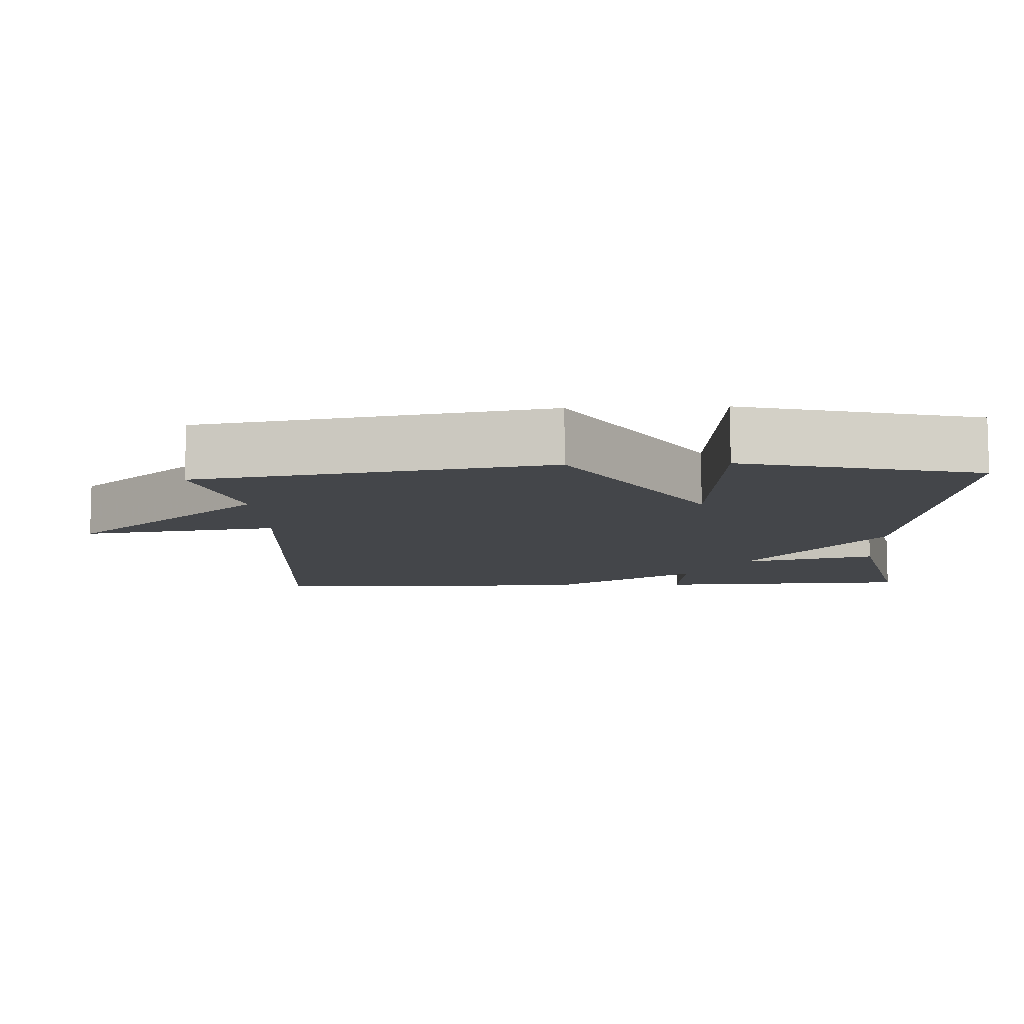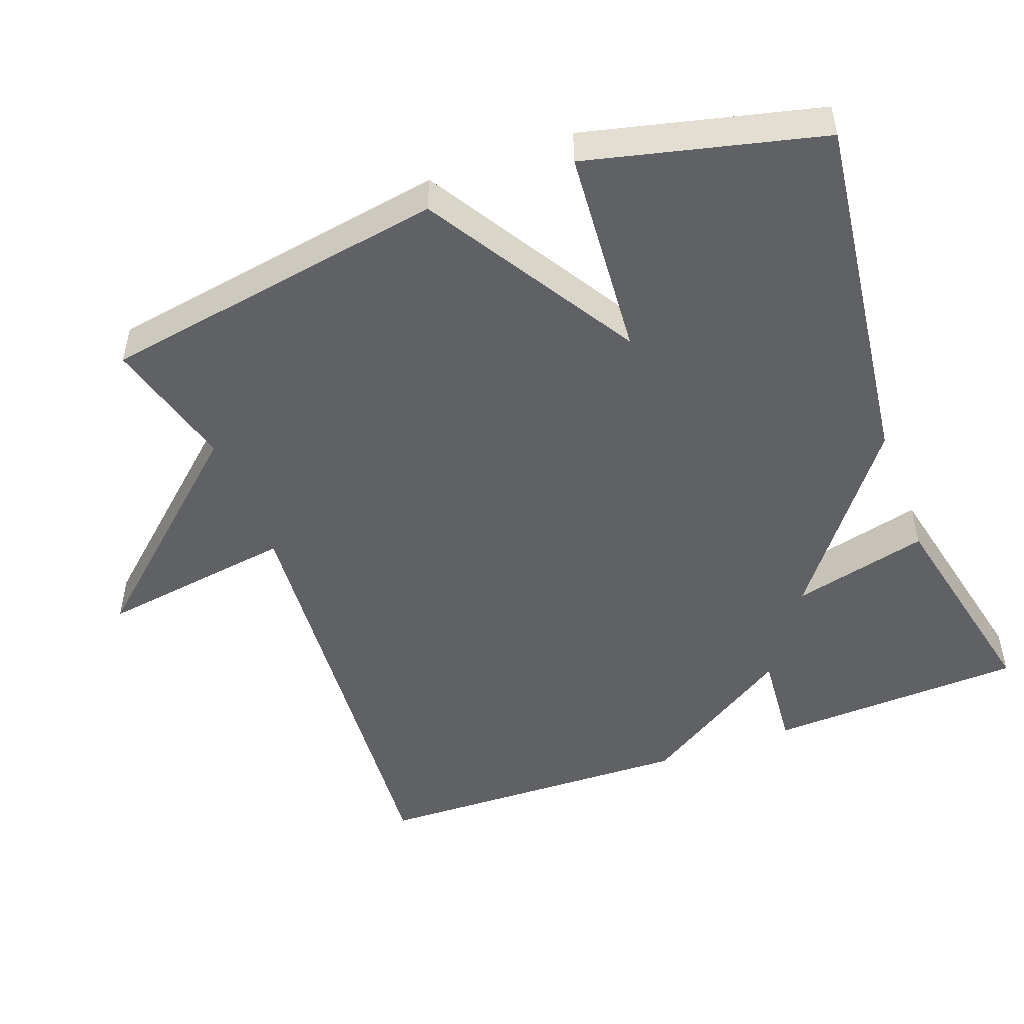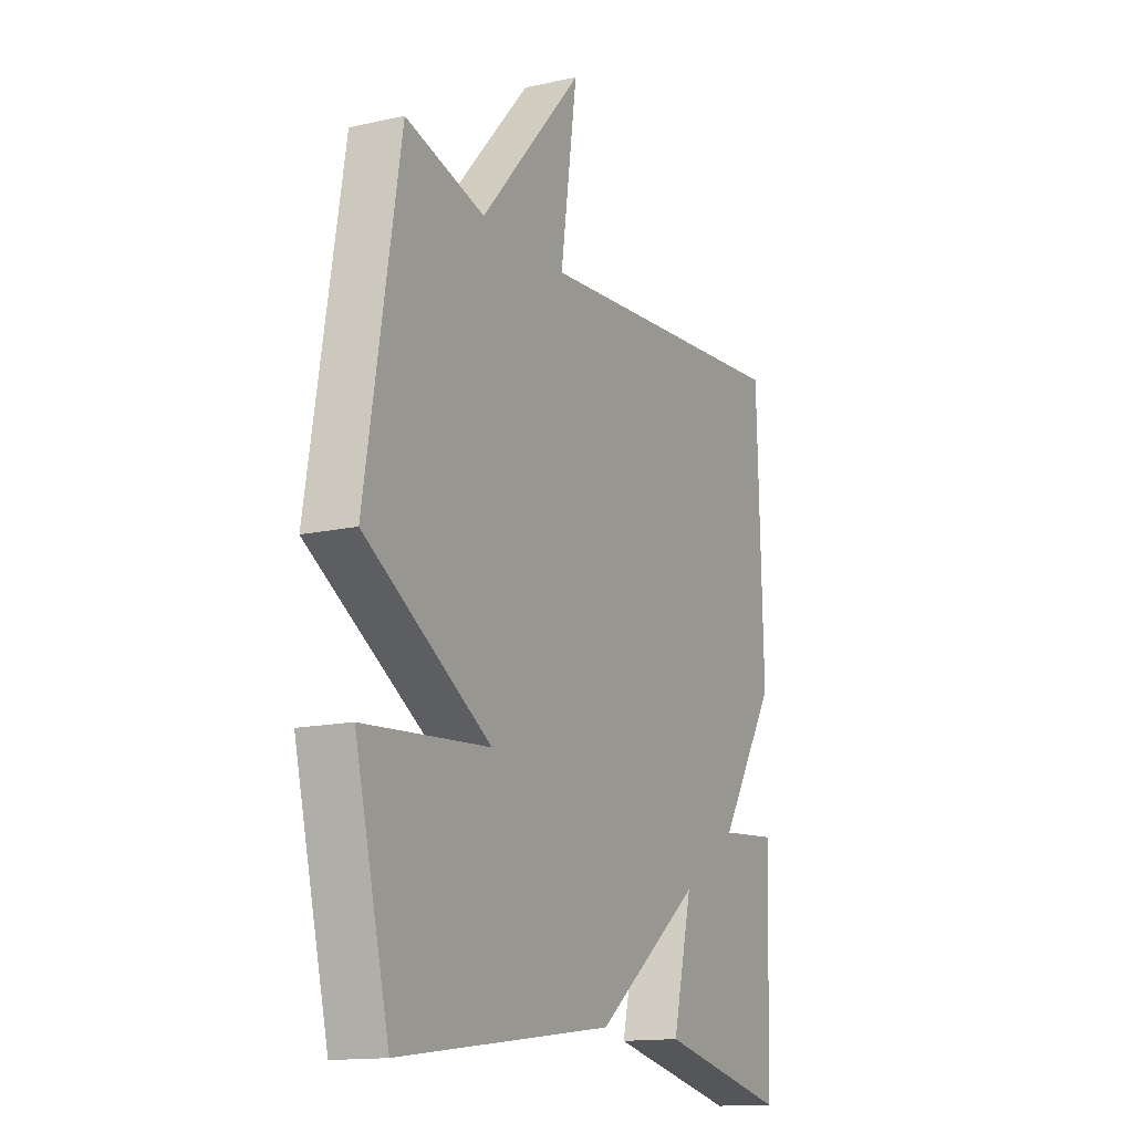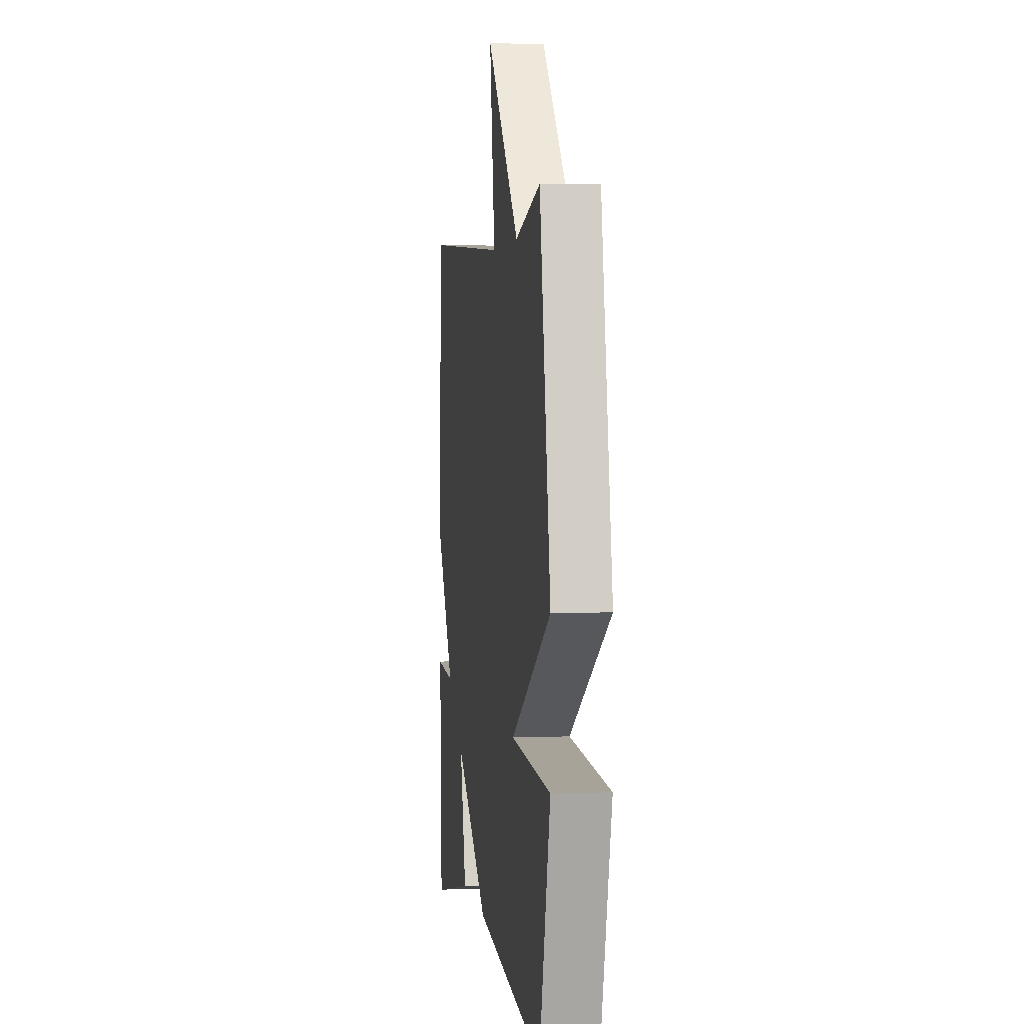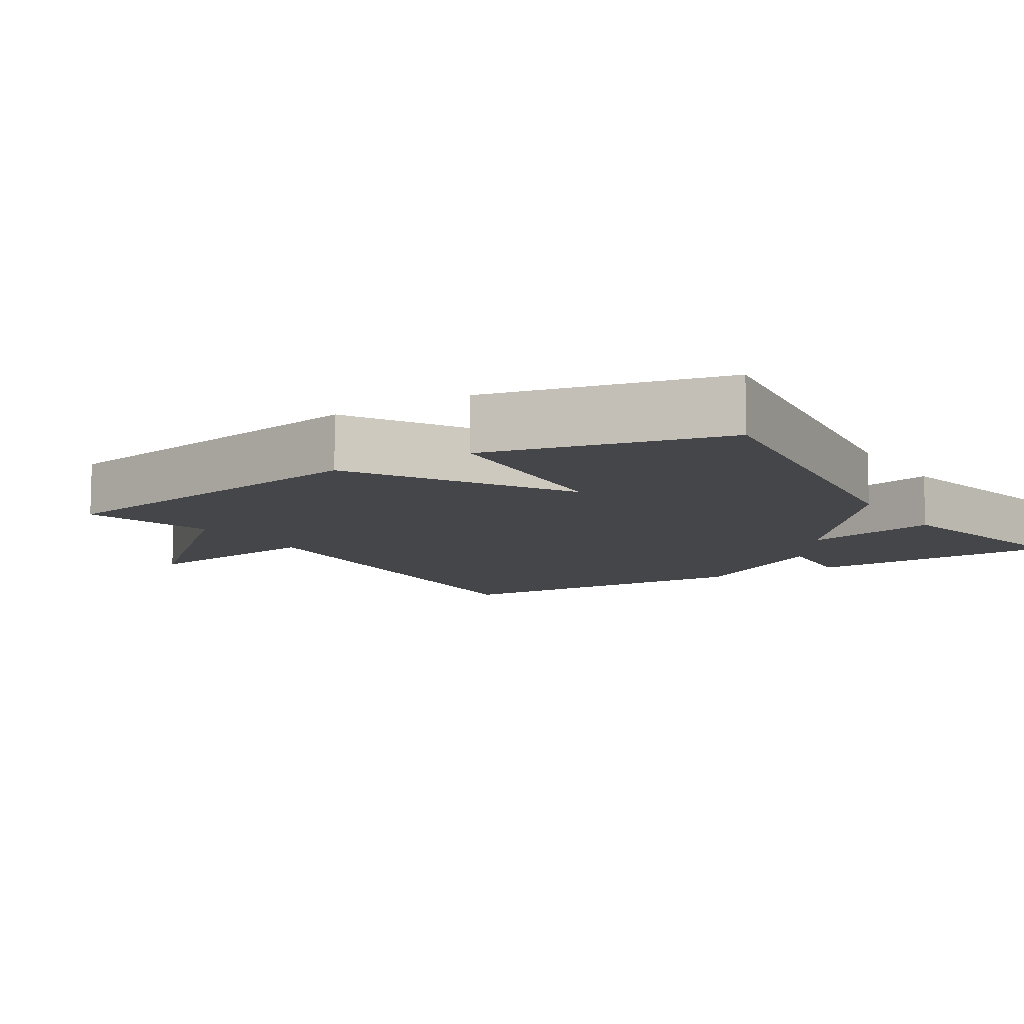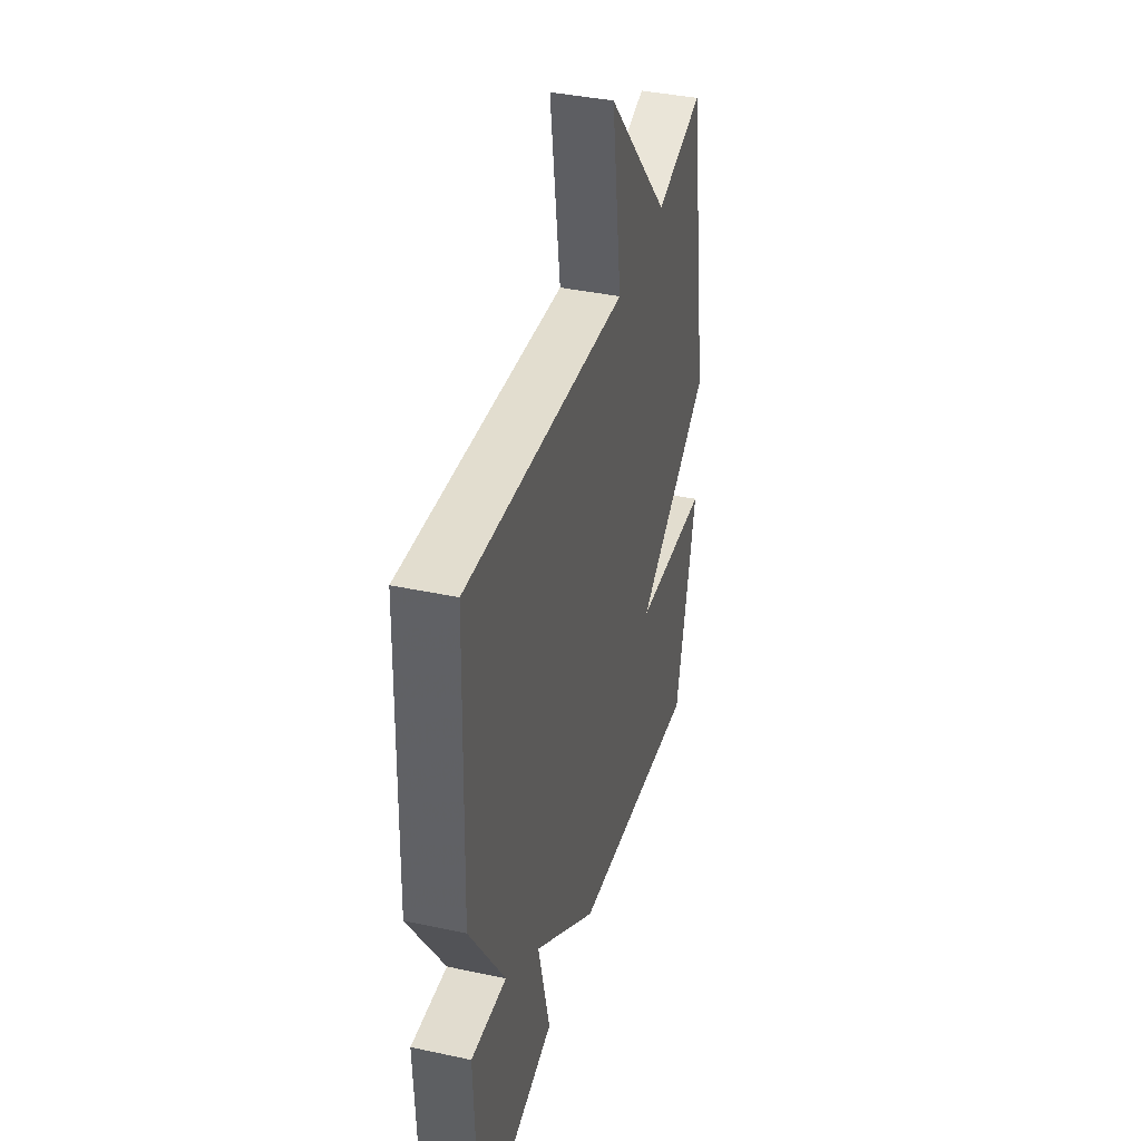
<metadata>
{"format":"obj","ext":"obj","renderer":"f3d","projection":"perspective","resolution":1024,"background":"white","views":[{"elev":-9.6,"azim":92.6,"up":"+Y"},{"elev":-49.5,"azim":110.5,"up":"+Y"},{"elev":-14.4,"azim":116.1,"up":"+Z"},{"elev":2.4,"azim":81.9,"up":"+Z"},{"elev":-9.7,"azim":122.4,"up":"+Y"},{"elev":38.9,"azim":-74.9,"up":"+Z"}]}
</metadata>
<code>
v -0.5 0.07 -0.5
v -0.514 0.07 -0.145
v -0.379 0.07 -0.157
v -0.514 0.07 0.055
v -0.5 0.07 0.5
v 0.117 0.07 0.451
v 0.078 0.07 0.721
v 0.317 0.07 0.451
v 0.5 0.07 0.5
v 0.579 0.07 0.022
v 0.288 0.07 -0.155
v 0.579 0.07 -0.178
v 0.5 0.07 -0.5
v 0.001 0.07 -0.435
v -0.245 0.07 -0.247
v -0.199 0.07 -0.435
v -0.5 0 -0.5
v -0.514 0 -0.145
v -0.379 0 -0.157
v -0.514 0 0.055
v -0.5 0 0.5
v 0.117 0 0.451
v 0.078 0 0.721
v 0.317 0 0.451
v 0.5 0 0.5
v 0.579 0 0.022
v 0.288 0 -0.155
v 0.579 0 -0.178
v 0.5 0 -0.5
v 0.001 0 -0.435
v -0.245 0 -0.247
v -0.199 0 -0.435
f 1 2 3
f 16 1 3
f 15 16 3
f 13 14 15
f 12 13 15
f 11 12 15
f 15 3 4
f 11 15 4
f 10 11 4
f 9 10 4
f 8 9 4
f 6 7 8
f 6 8 4
f 4 5 6
f 19 18 17
f 19 17 32
f 19 32 31
f 31 30 29
f 31 29 28
f 31 28 27
f 20 19 31
f 20 31 27
f 20 27 26
f 20 26 25
f 20 25 24
f 24 23 22
f 20 24 22
f 22 21 20
f 1 17 18 2
f 2 18 19 3
f 3 19 20 4
f 4 20 21 5
f 5 21 22 6
f 6 22 23 7
f 7 23 24 8
f 8 24 25 9
f 9 25 26 10
f 10 26 27 11
f 11 27 28 12
f 12 28 29 13
f 13 29 30 14
f 14 30 31 15
f 15 31 32 16
f 16 32 17 1

</code>
